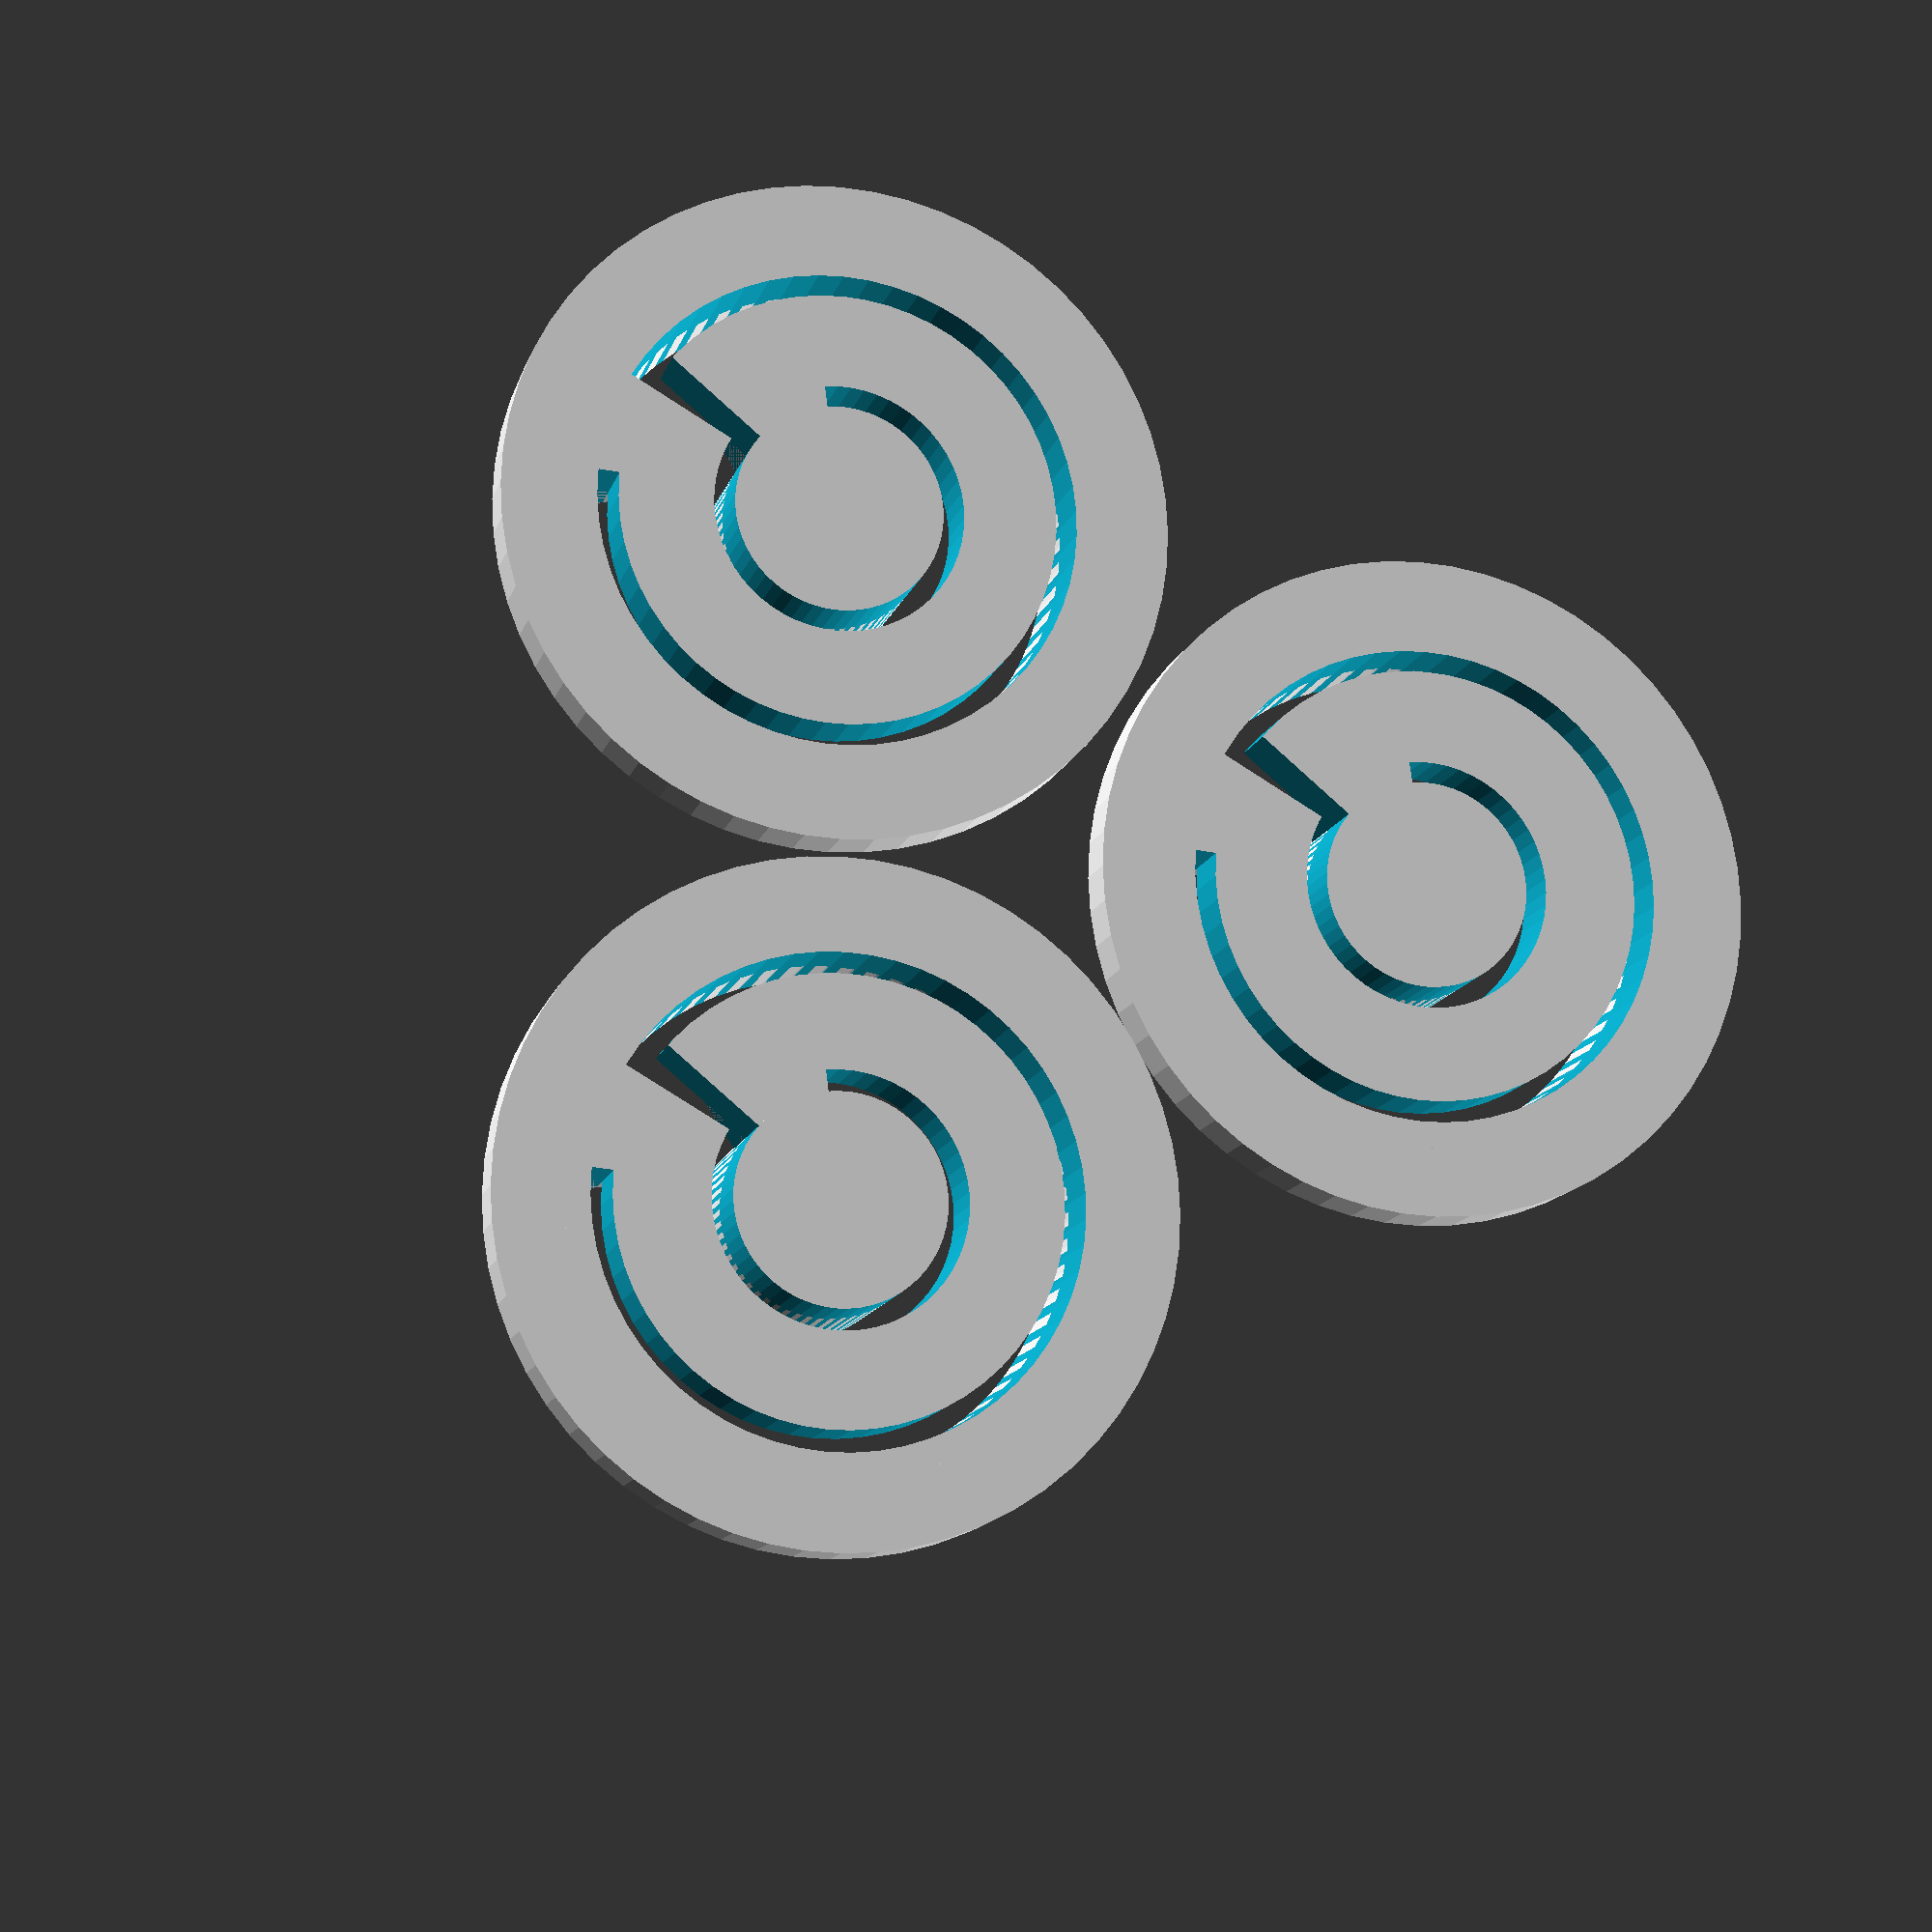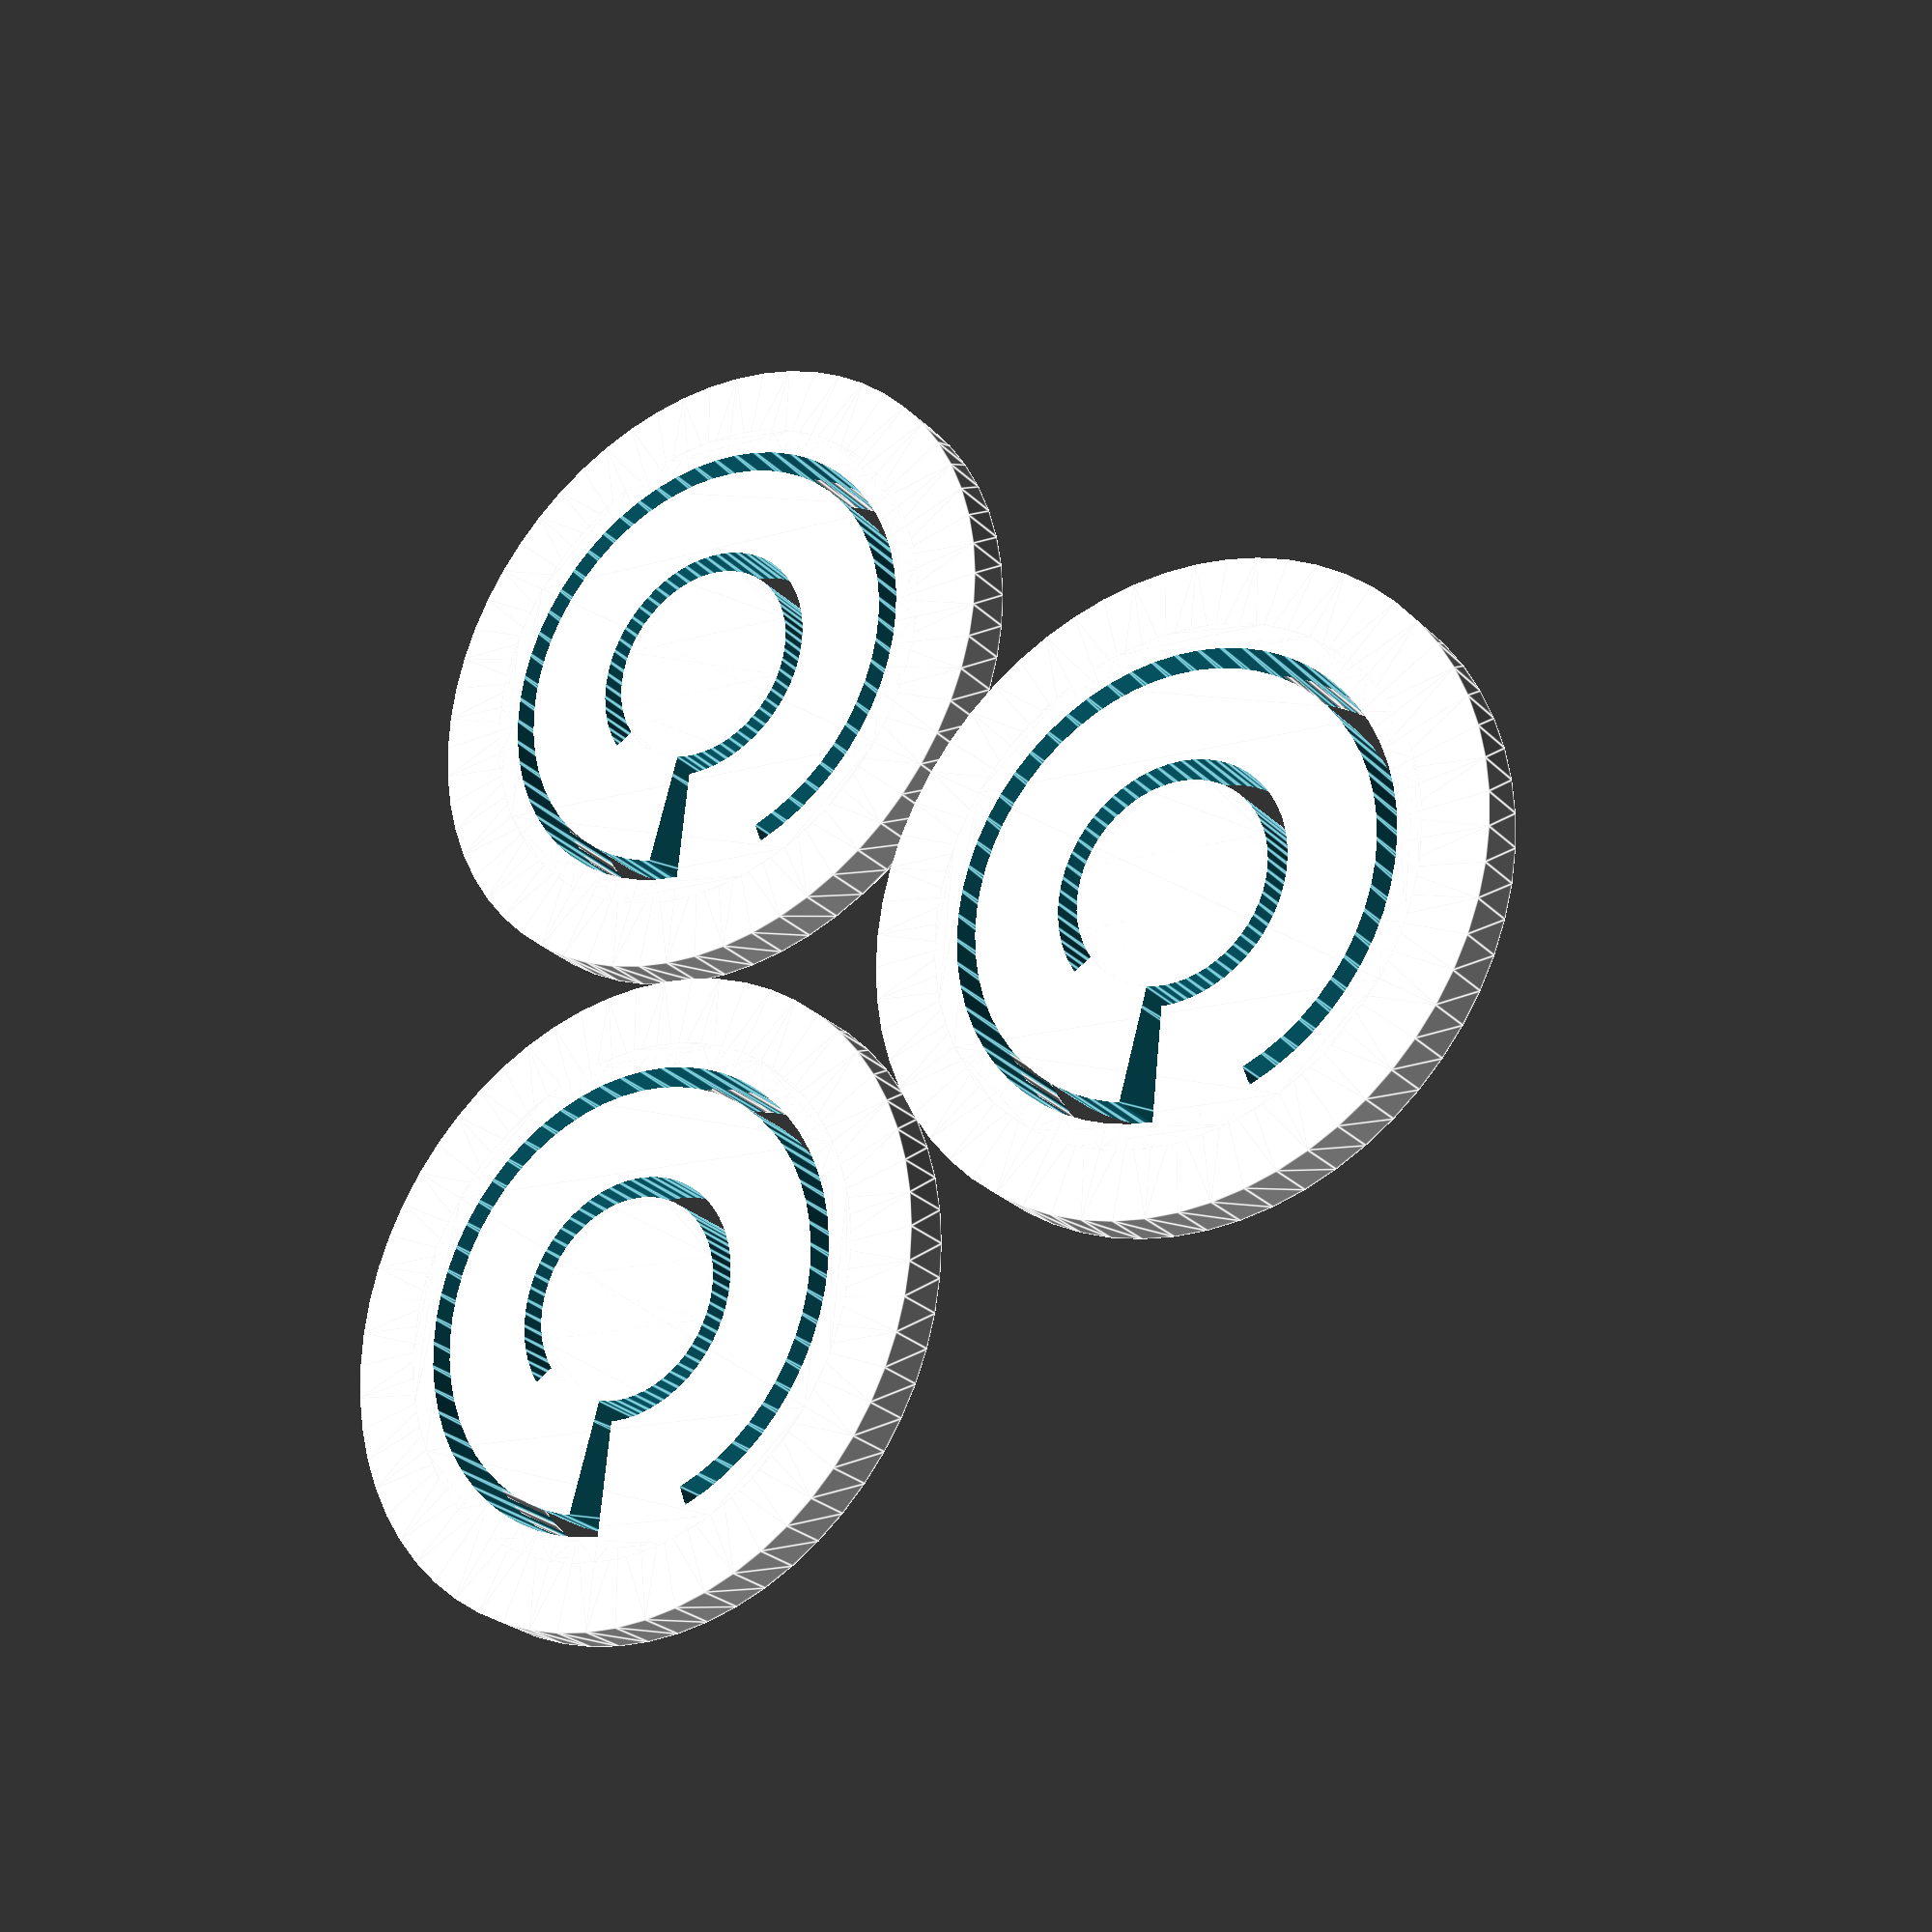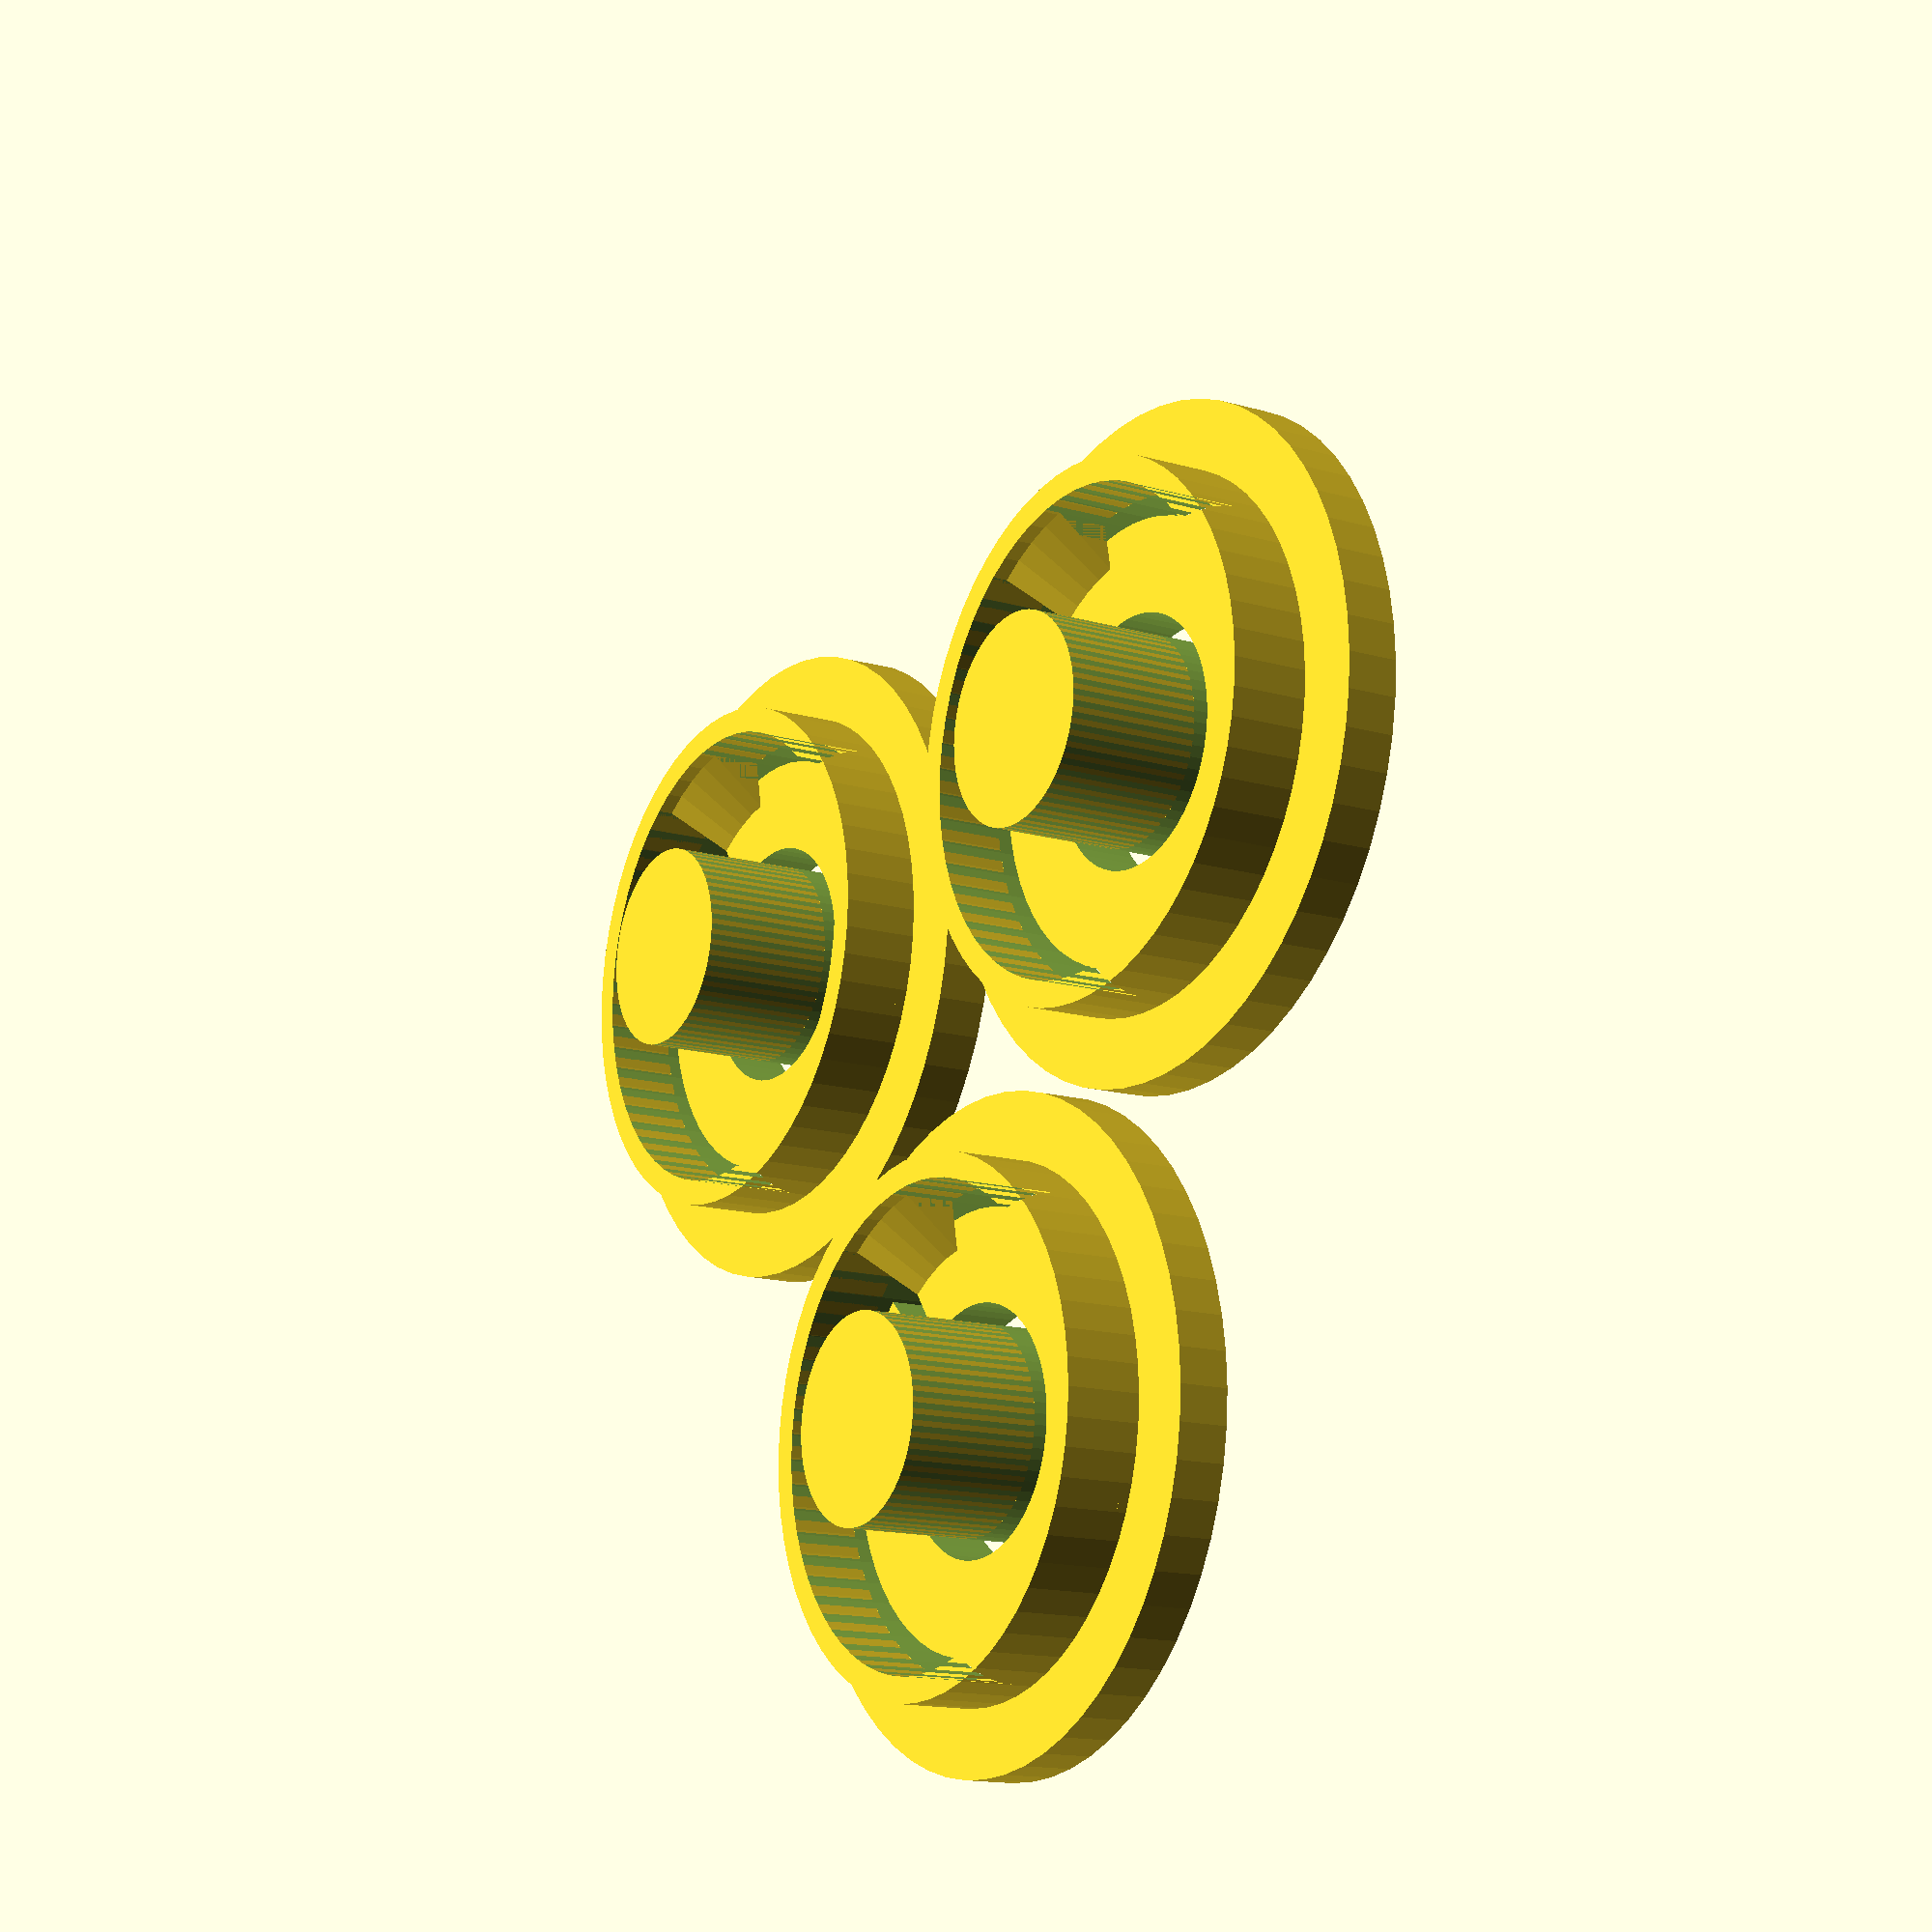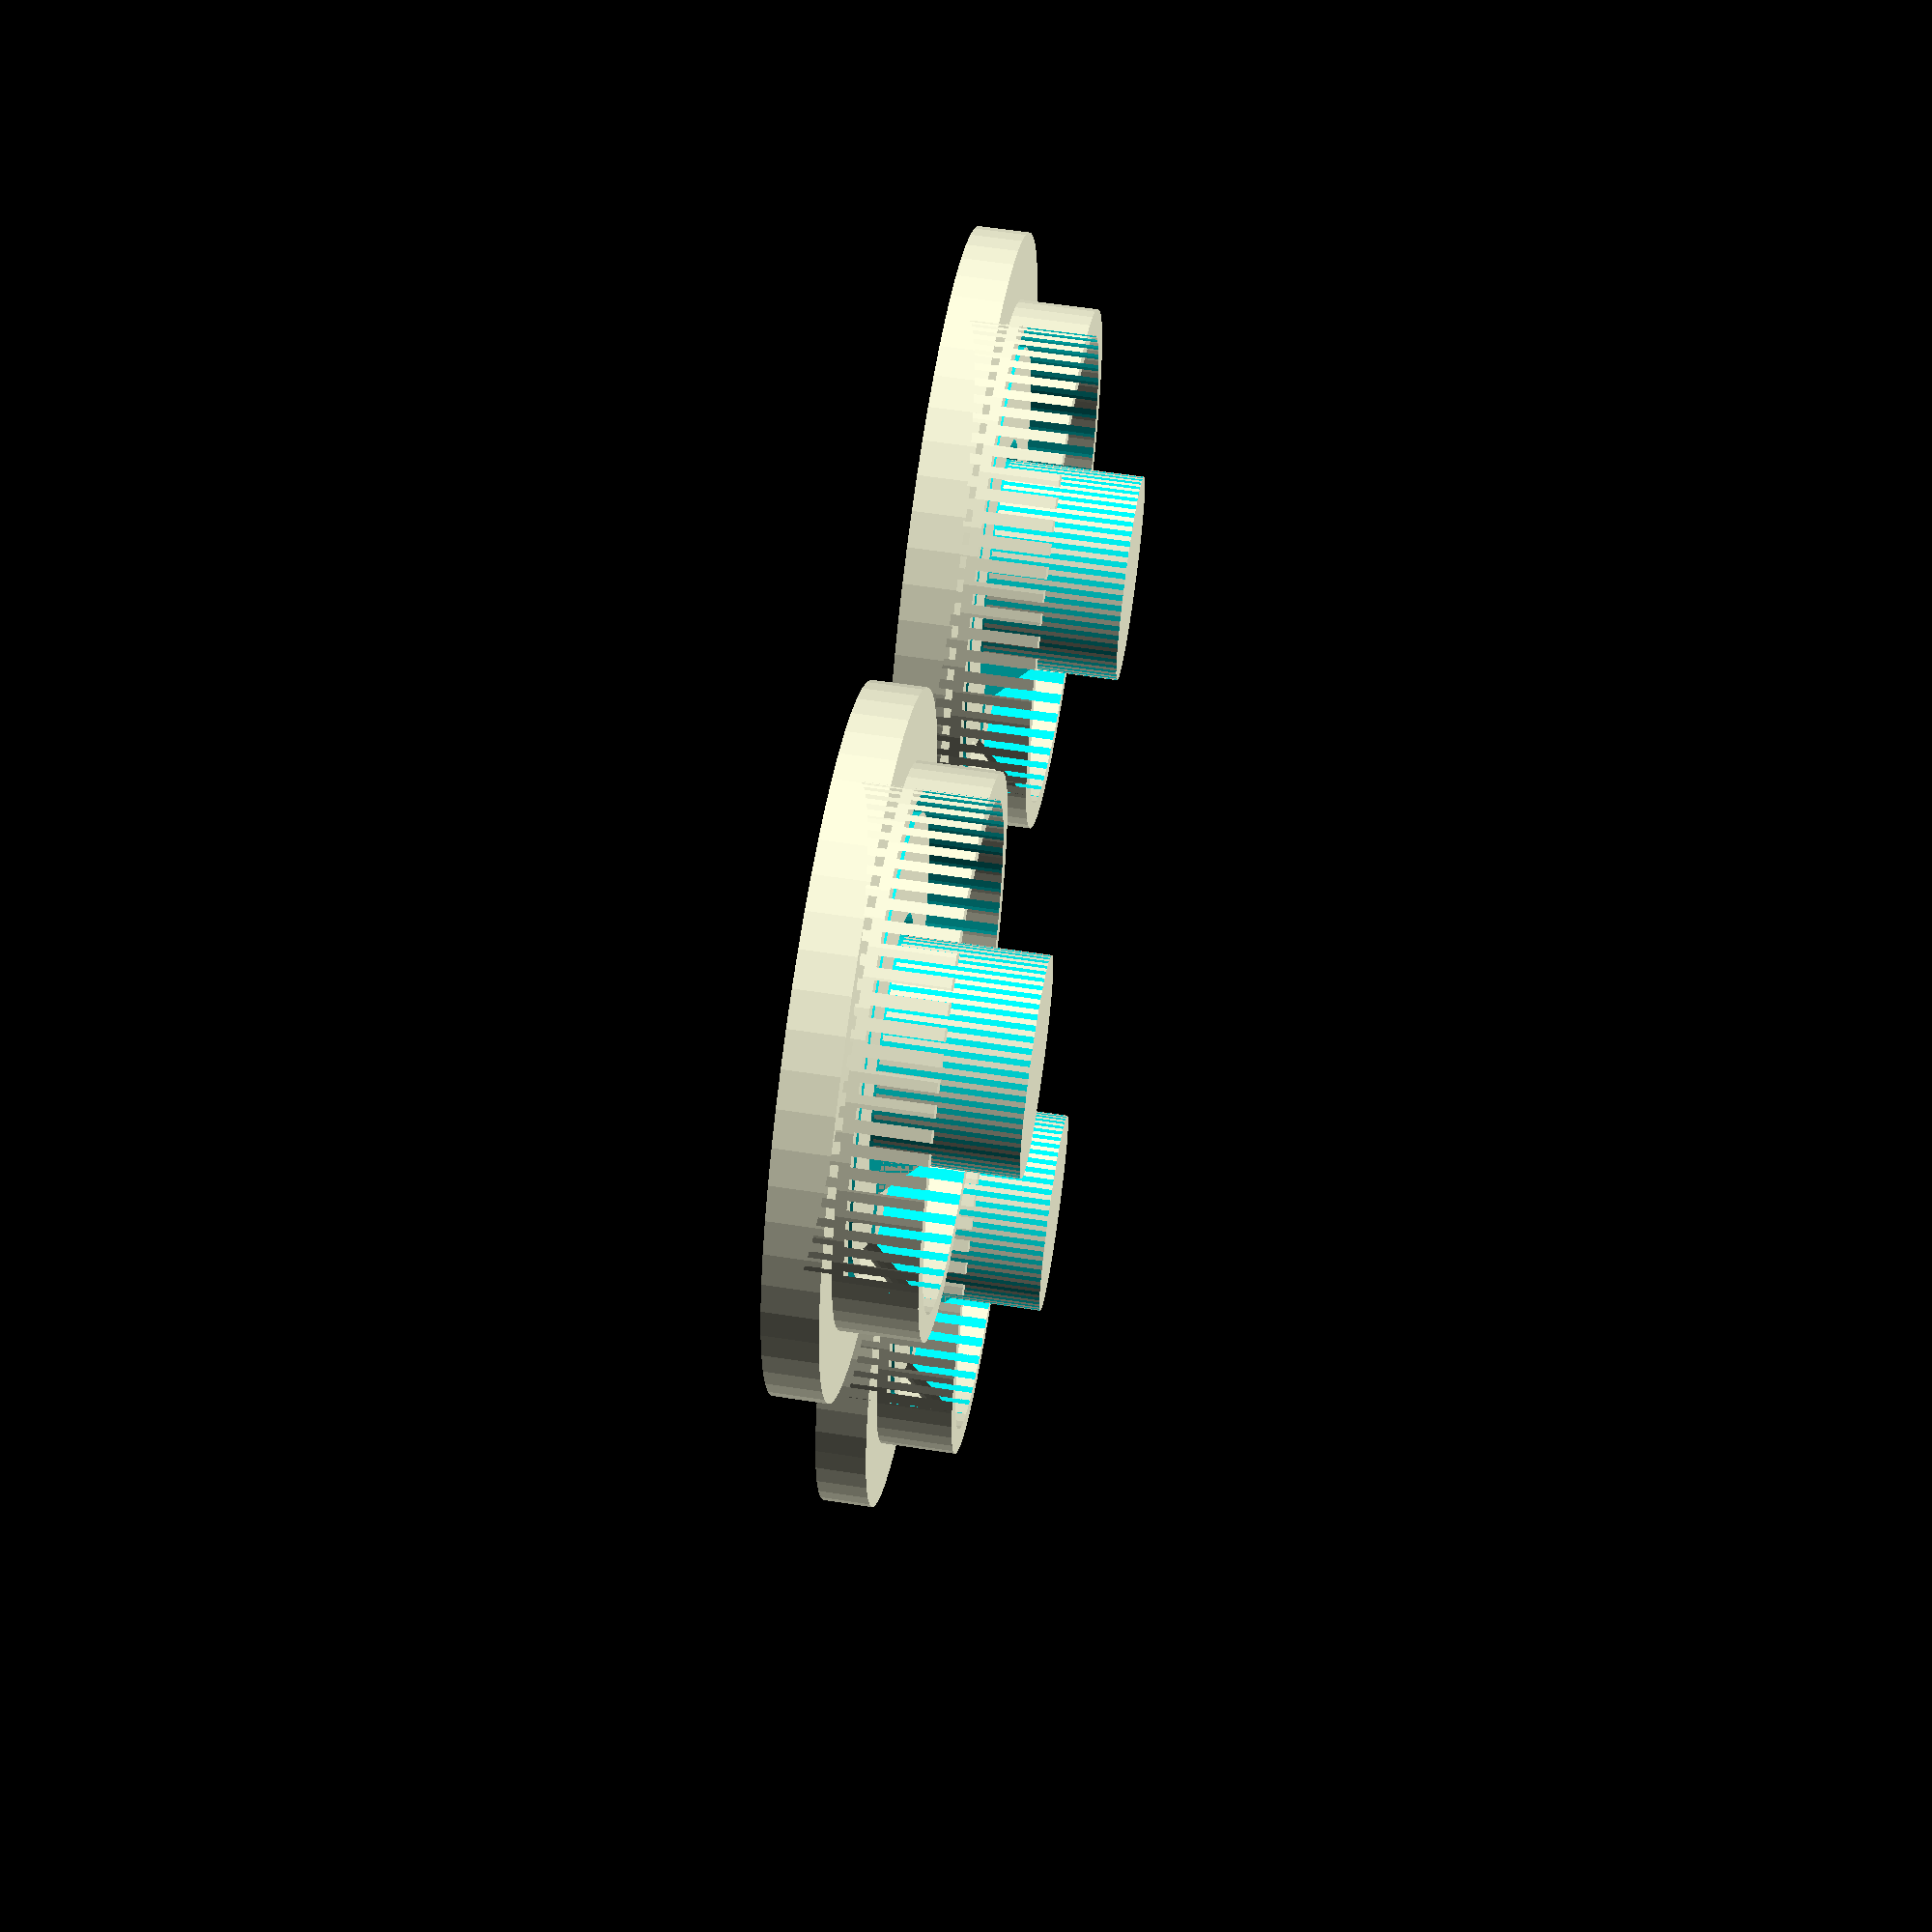
<openscad>
// bouton poussoir de fortune pour remplacer l'appui en caoutchouc
// déchiré/tombé d'une coque de clé Dacia à 2 trous (modèle années 2010)

module o(re, ri, a0, da) { // secteur "annulaire"
    rotate([0,0,a0]) translate([0,0,-.5]) 
    rotate_extrude(angle=da, $fn=60) translate([ri,0]) square([re-ri,9]);
}
// pour assitance au dimensionnement des ponts entre anneaux
function da(arc,r) = 180*arc/(PI*r);

module triple(d) { // pour fabriquer 3 exemplaires à la fois
    translate([0,-.43*d,0]) children();
    translate([-.5*d,.43*d,0]) children();
    translate([.5*d,.43*d,0]) children();   }

dbase=12.8; ebase=1; // base
dreb=10.2; ereb=0.5; hreb=1.5; // rebord : dreb = dext = din trou boitier
hcon=2.8;
espi=1.2;
lv=0.4; lp=1.8; // largeurs vides et pleins de la "spirale"

triple(dbase+.4) {

difference() {

union() {
linear_extrude(height = ebase) difference() { // assise périphérique
    circle(d=dbase, $fn=60); circle(d=dreb-2*ereb, $fn=60); }
linear_extrude(height = ebase+hreb) difference() {
    circle(d=dreb, $fn=60); circle(d=dreb-2*ereb, $fn=60); } // rebord
linear_extrude(height = espi) circle(d=dreb, $fn=60); // disque à spirale
linear_extrude(height = ebase+hcon) circle(2, $fn=60) ; // contact
rotate([0,0,-25]) translate([0,0,espi]) // renfort attache spirale
    rotate_extrude(angle=25, $fn=60) translate([rr[0]-1,0])
        polygon([[0,0],[1,0],[1,1]]);
rotate([0,0,10]) translate([0,0,espi]) // renfort attache spirale
    rotate_extrude(angle=43, $fn=60) translate([rr[3],0])
        polygon([[0,0],[1,0],[0,1]]);
}

drr=[ 0 , lv , lv+lp , 2*lv+lp  ]; // cotes radiales vides et pleins
rr = [for (i = [0:3]) dreb/2-ereb-drr[i]];
echo(da(lp,rr[1])); // pour réglage manuel angle suivant
o(rr[0], rr[1], 0, 360-25); // coupure circulaire longue
echo(da(lv,rr[2])); // pour réglage manuel angle suivant
o(rr[1]+.1, rr[2]-.01, 0, 10); // coupure radiale étroite
echo(da(lp,rr[2])); // pour réglage manuel angle suivant
o(rr[2], rr[3], 10+43, 360-43); // coupure circulaire

}

}
</openscad>
<views>
elev=193.2 azim=150.3 roll=14.4 proj=p view=wireframe
elev=25.7 azim=84.0 roll=213.3 proj=p view=edges
elev=14.9 azim=234.3 roll=57.9 proj=p view=solid
elev=119.3 azim=314.6 roll=261.1 proj=p view=wireframe
</views>
